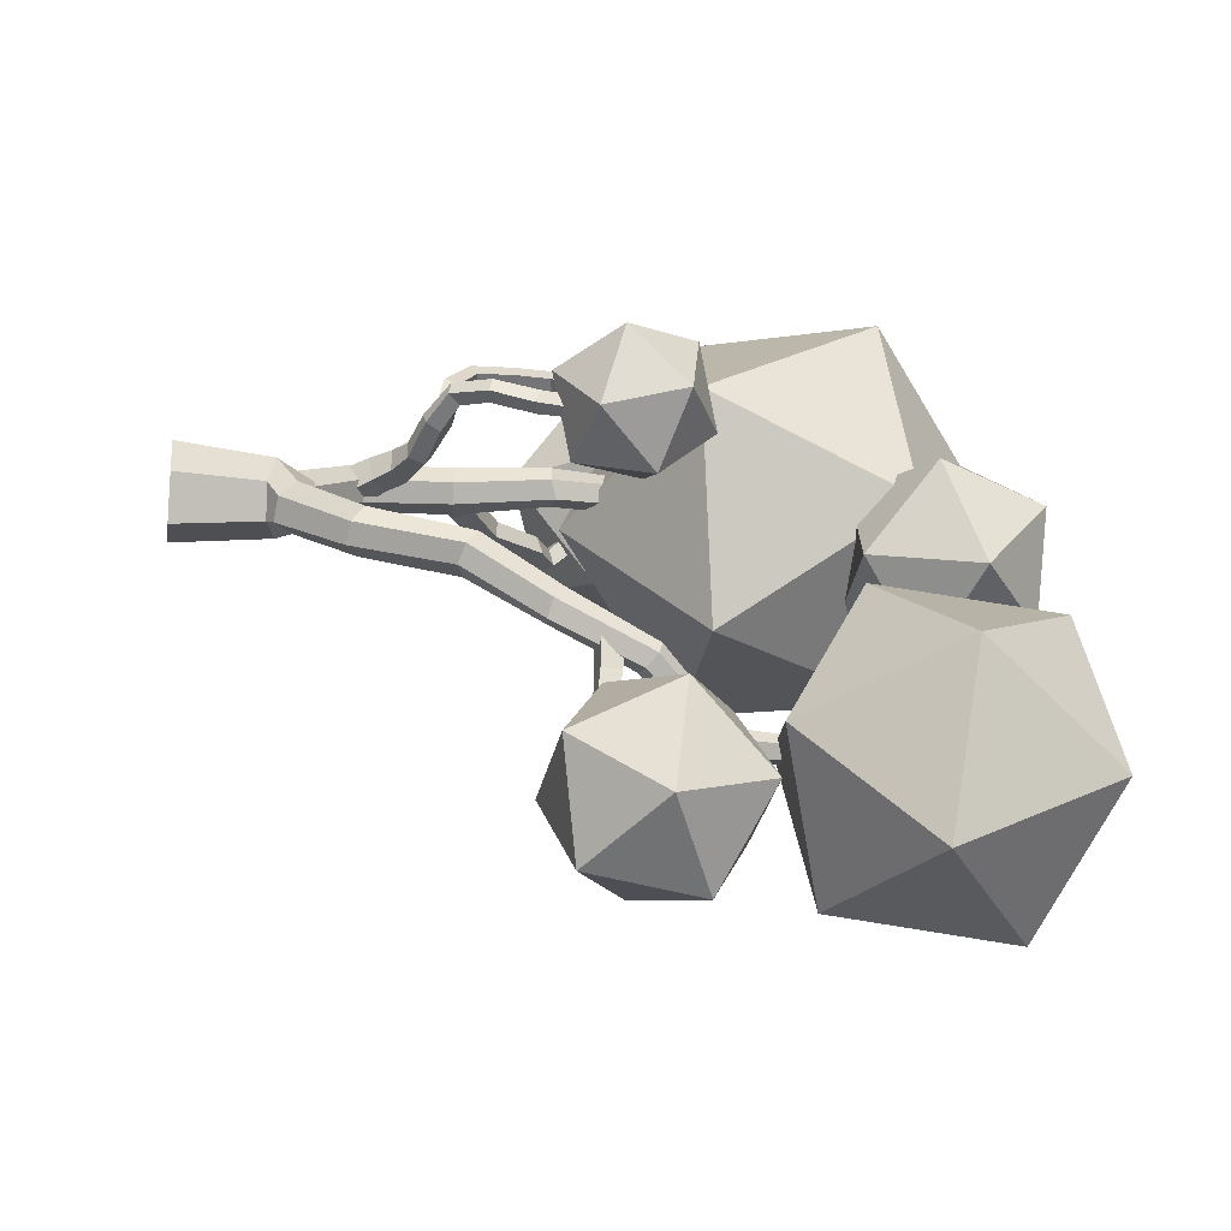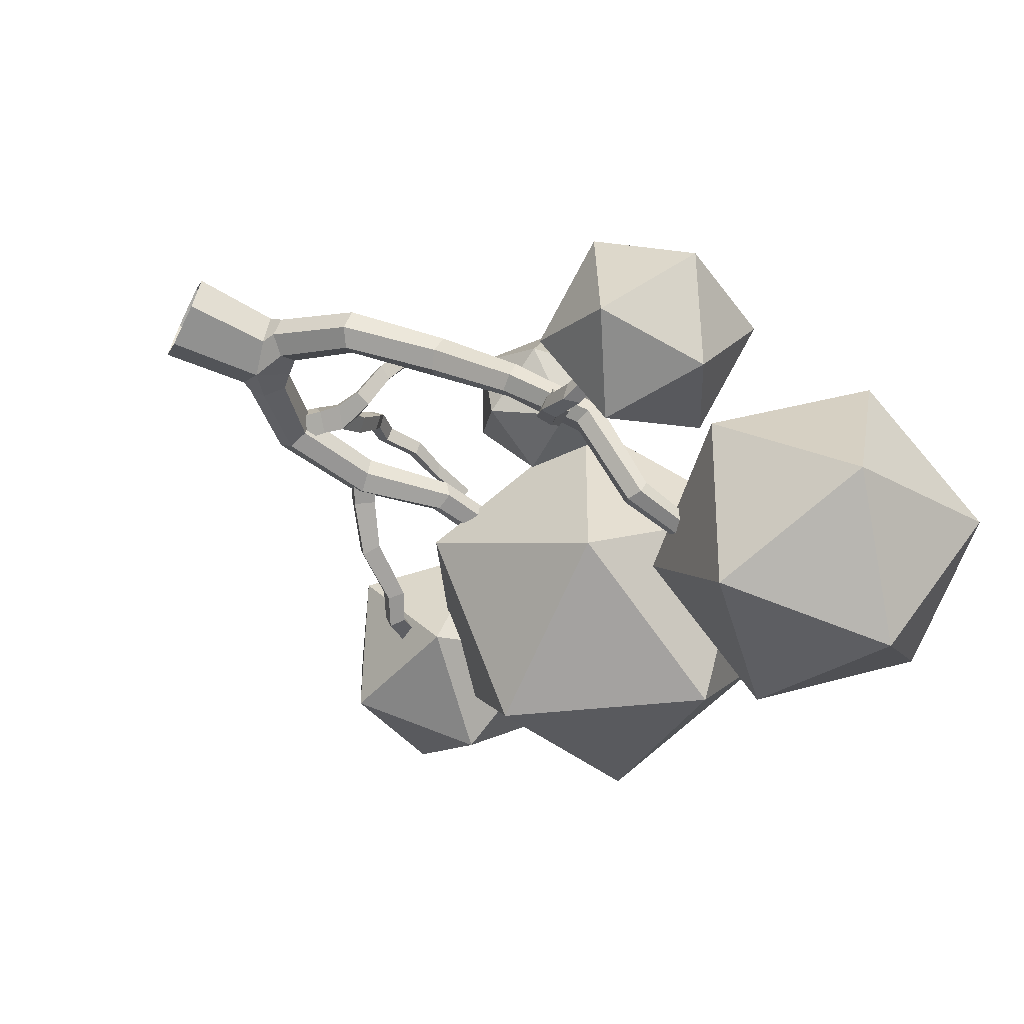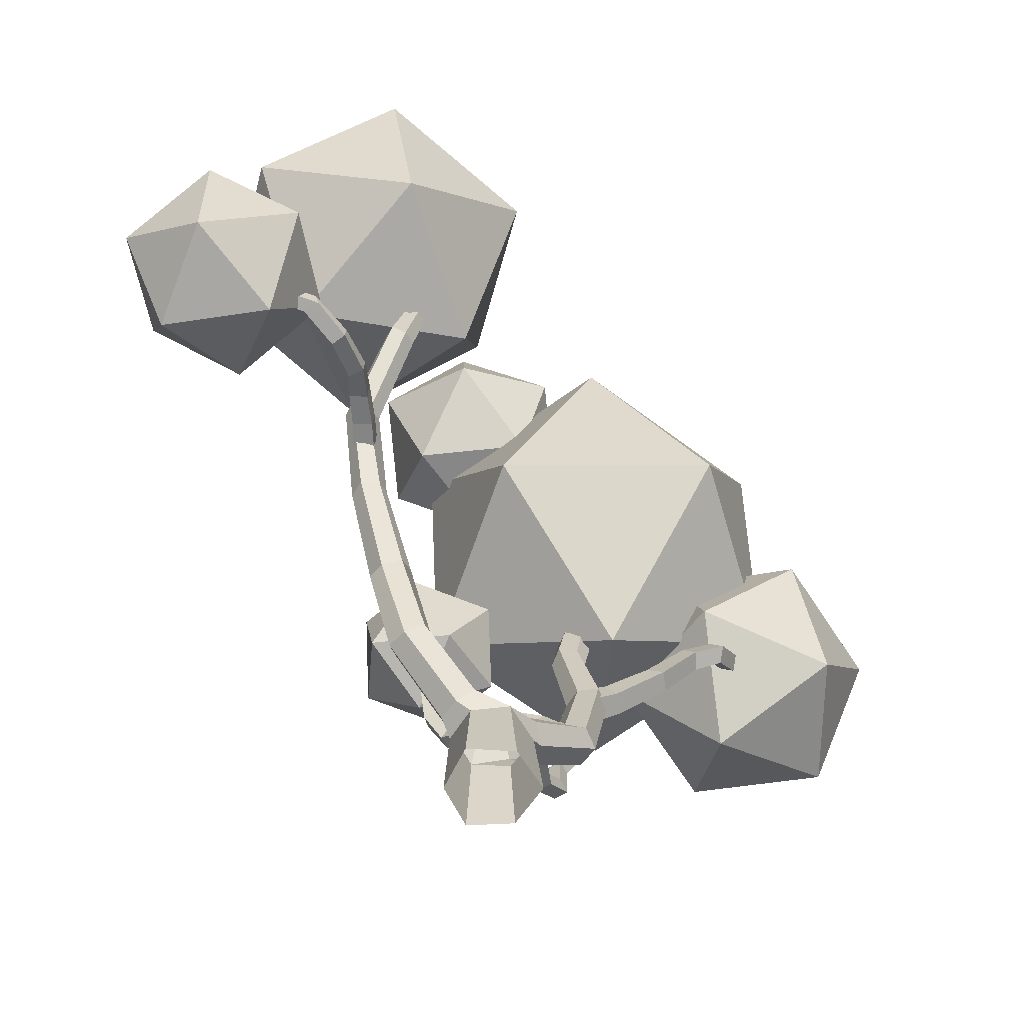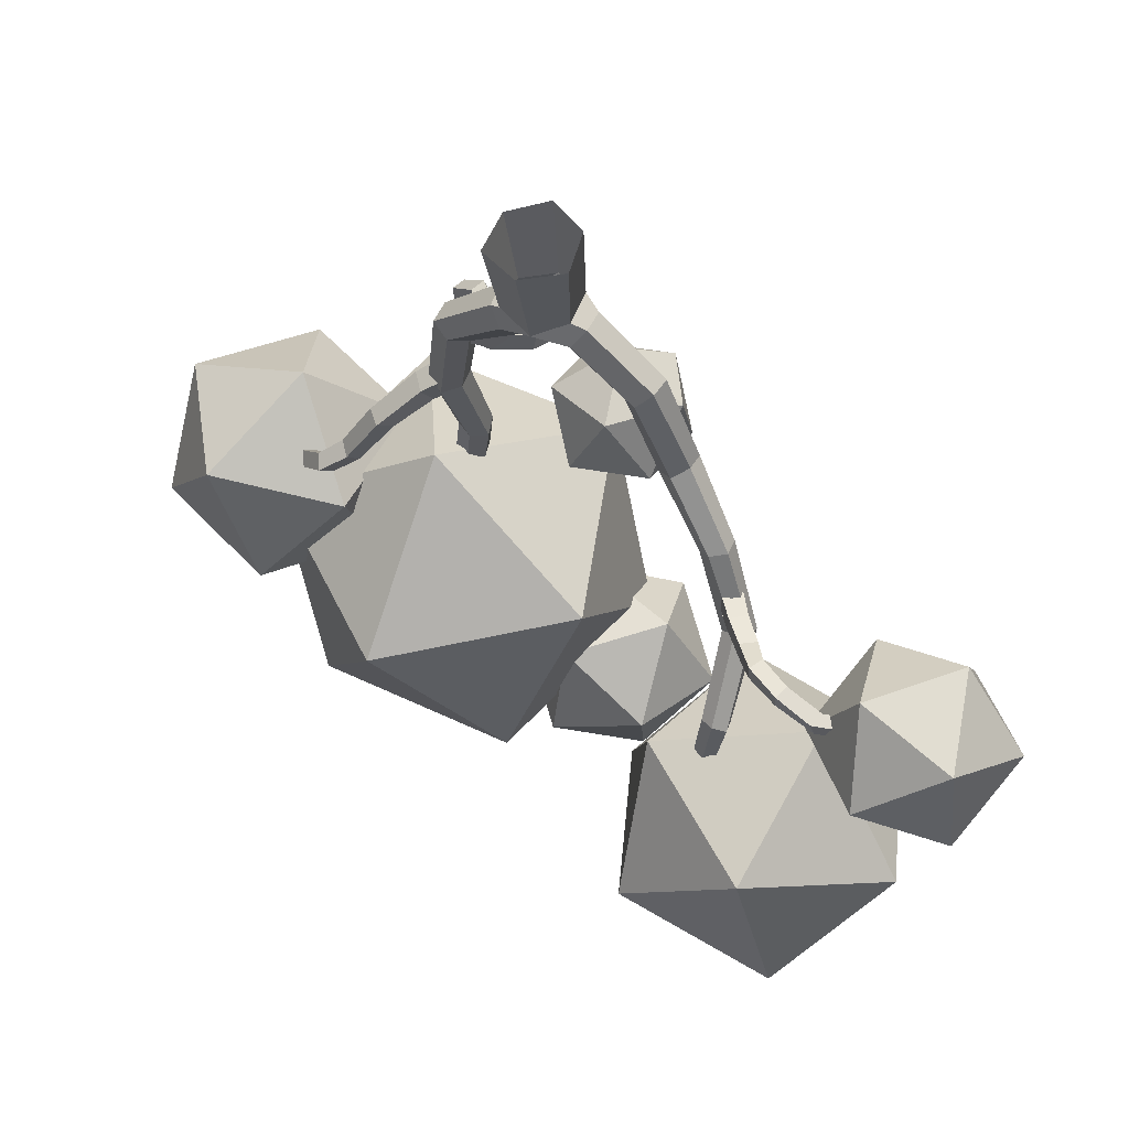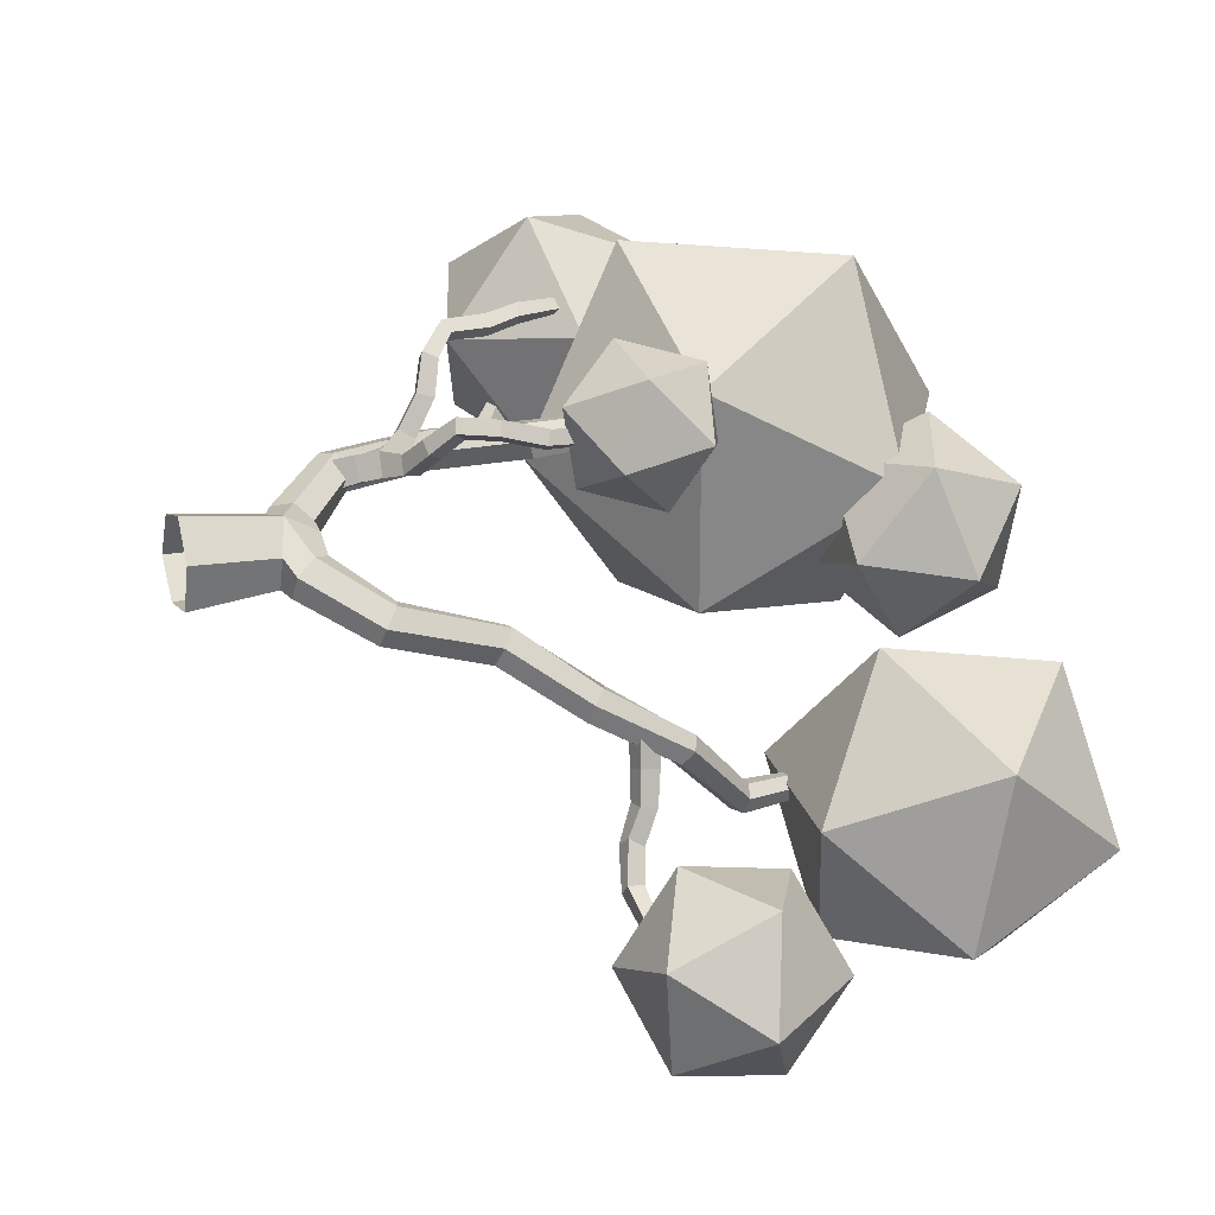
<metadata>
{"format":"obj","ext":"obj","renderer":"f3d","projection":"perspective","resolution":1024,"background":"white","views":[{"elev":-14.0,"azim":79.4,"up":"+Z"},{"elev":-62.7,"azim":62.1,"up":"+Z"},{"elev":-65.3,"azim":170.0,"up":"+Y"},{"elev":-30.0,"azim":4.1,"up":"+Z"},{"elev":17.6,"azim":66.5,"up":"+Z"}]}
</metadata>
<code>
o Tree_lp_11
v -0.002063 -0.000153 -0.005406
v -0.006017 8e-06 -0.000967
v -0.003562 2.9e-05 0.004381
v 0.002145 -9.1e-05 0.005623
v 0.005614 -0.000245 0.000902
v 0.003945 -0.00029 -0.004853
v 0.003093 0.01375 -0.005079
v 0.002493 0.01598 -0.003098
v 0.003858 0.01631 -0.00031
v 0.005989 0.01408 0.000361
v 0.006589 0.01184 -0.00162
v 0.005224 0.01152 -0.004407
v 0.01018 0.02064 -0.009292
v 0.008981 0.02203 -0.007034
v 0.01029 0.02199 -0.004521
v 0.013 0.02106 -0.004154
v 0.01407 0.01944 -0.006323
v 0.01254 0.0191 -0.008686
v 0.01395 0.03201 -0.01213
v 0.0125 0.03322 -0.01016
v 0.01359 0.03374 -0.007803
v 0.01623 0.03339 -0.007287
v 0.01756 0.03184 -0.009098
v 0.01638 0.03109 -0.01135
v 0.01812 0.04082 -0.01812
v 0.01702 0.04204 -0.01647
v 0.01815 0.04342 -0.01477
v 0.02041 0.04253 -0.01434
v 0.02141 0.04099 -0.01579
v 0.02056 0.04045 -0.01804
v 0.02095 0.05038 -0.02377
v 0.01943 0.05149 -0.02262
v 0.02017 0.05278 -0.02095
v 0.02233 0.05288 -0.02061
v 0.02383 0.05218 -0.02207
v 0.02309 0.05084 -0.0237
v 0.01771 0.05949 -0.03218
v 0.01647 0.05982 -0.03075
v 0.01689 0.06105 -0.02917
v 0.01892 0.06125 -0.029
v 0.02014 0.06097 -0.03045
v 0.01954 0.06038 -0.03232
v 0.01572 0.07085 -0.03258
v 0.01467 0.07112 -0.03133
v 0.01517 0.07161 -0.02983
v 0.01682 0.0716 -0.02949
v 0.01785 0.07107 -0.03067
v 0.01736 0.0708 -0.03223
v -0.005228 0.01469 -0.00143
v -0.006122 0.01263 0.000621
v -0.005009 0.01241 0.003524
v -0.002805 0.01455 0.004239
v -0.00191 0.01661 0.002189
v -0.003023 0.01683 -0.000715
v -0.01234 0.02197 0.002394
v -0.01393 0.02092 0.004572
v -0.01253 0.02063 0.007067
v -0.01006 0.02187 0.007599
v -0.00864 0.02327 0.005501
v -0.009742 0.02294 0.002864
v -0.01451 0.03454 0.003256
v -0.01604 0.03393 0.005532
v -0.01501 0.03376 0.007968
v -0.0123 0.03424 0.008542
v -0.01077 0.03389 0.006212
v -0.0118 0.034 0.003772
v -0.01213 0.046 0.004185
v -0.01351 0.04566 0.006036
v -0.01292 0.04634 0.008383
v -0.01047 0.04592 0.00863
v -0.009101 0.04562 0.006767
v -0.009678 0.04638 0.004444
v -0.01372 0.05729 0.004182
v -0.01534 0.05688 0.005691
v -0.0146 0.05674 0.007835
v -0.0125 0.05725 0.008289
v -0.01114 0.05833 0.006864
v -0.01178 0.0582 0.004686
v -0.01573 0.03711 0.004139
v -0.01234 0.03556 0.004598
v -0.01709 0.03453 0.003555
v -0.01372 0.03267 0.003982
v -0.01773 0.03423 0.006441
v -0.01444 0.03234 0.007149
v -0.01637 0.03681 0.007026
v -0.01306 0.03524 0.007764
v -0.02119 0.04067 0.002621
v -0.0232 0.03911 0.001741
v -0.02401 0.03891 0.004294
v -0.02252 0.04105 0.004926
v -0.0265 0.04742 0.002236
v -0.02791 0.04565 0.001401
v -0.02843 0.045 0.003665
v -0.02702 0.04677 0.004499
v -0.03026 0.04945 0.001743
v -0.03185 0.04795 0.000989
v -0.03183 0.04704 0.003108
v -0.03075 0.0489 0.003933
v -0.03326 0.05295 0.005002
v -0.03521 0.05212 0.004484
v -0.03493 0.05063 0.006039
v -0.03314 0.05165 0.00674
v -0.008971 0.0256 0.00411
v -0.01131 0.02269 0.002697
v -0.009997 0.02528 0.007121
v -0.01249 0.02225 0.006006
v -0.007528 0.02334 0.007735
v -0.009824 0.02001 0.006658
v -0.006502 0.02367 0.004724
v -0.008642 0.02046 0.003349
v -0.002555 0.02951 0.005805
v -0.003515 0.02962 0.007915
v -0.002862 0.02745 0.008382
v -0.001902 0.02733 0.006271
v 0.001227 0.03079 0.008663
v 0.000117 0.03097 0.01058
v 0.000526 0.02881 0.01086
v 0.00223 0.02896 0.009444
v 0.003827 0.03268 0.01118
v 0.002496 0.03284 0.01277
v 0.003747 0.03168 0.01396
v 0.004849 0.03122 0.01225
v 0.005582 0.03599 0.01117
v 0.004782 0.03665 0.01285
v 0.006424 0.03612 0.01381
v 0.007289 0.03565 0.0121
v 0.006445 0.04133 0.009828
v 0.005742 0.04111 0.01169
v 0.007514 0.04168 0.01242
v 0.008164 0.04084 0.01073
v 0.00608 0.04666 0.009688
v 0.005525 0.04593 0.01132
v 0.007115 0.04655 0.01208
v 0.00764 0.04592 0.0104
v -0.008479 0.03087 0.008423
v -0.009238 0.02904 0.009646
v -0.007089 0.02862 0.01043
v -0.00633 0.03045 0.009208
v -0.008899 0.03345 0.0129
v -0.009627 0.0316 0.01383
v -0.007539 0.03108 0.01427
v -0.006911 0.03312 0.01377
v -0.01016 0.0345 0.01691
v -0.01078 0.03262 0.0175
v -0.009172 0.03247 0.0188
v -0.008399 0.0342 0.01796
v -0.01237 0.03671 0.01899
v -0.01355 0.03588 0.02033
v -0.0121 0.03596 0.02165
v -0.01091 0.03677 0.02031
v -0.01247 0.0417 0.01909
v -0.01367 0.04107 0.02047
v -0.01239 0.04152 0.02184
v -0.01107 0.04166 0.02043
v -0.01467 0.04658 0.01974
v -0.01535 0.04526 0.02104
v -0.01454 0.04643 0.0224
v -0.01323 0.04604 0.02097
v 0.02259 0.04841 -0.02392
v 0.02189 0.04896 -0.01957
v 0.02277 0.04592 -0.02358
v 0.02211 0.04613 -0.01929
v 0.02032 0.04568 -0.02413
v 0.01932 0.04586 -0.01982
v 0.02015 0.04817 -0.02447
v 0.0191 0.04869 -0.0201
v 0.02364 0.04769 -0.0281
v 0.0238 0.04539 -0.02766
v 0.02147 0.04526 -0.02791
v 0.02146 0.04738 -0.02891
v 0.02468 0.04559 -0.03216
v 0.02427 0.04376 -0.03092
v 0.02255 0.04333 -0.03231
v 0.02245 0.04557 -0.03243
v 0.02709 0.04451 -0.03563
v 0.02696 0.04246 -0.03542
v 0.02556 0.04237 -0.03693
v 0.02545 0.04444 -0.03687
v 0.02996 0.04483 -0.03834
v 0.03106 0.04312 -0.0389
v 0.0295 0.04327 -0.04031
v 0.03001 0.04532 -0.0404
v 0.03524 0.04598 -0.03899
v 0.0364 0.04447 -0.03924
v 0.03555 0.0446 -0.04095
v 0.03559 0.0465 -0.04079
v 0.007296 0.05244 0.01166
v -0.01614 0.0517 0.02119
v 0.04263 0.08243 -0.02285
v 0.02702 0.0978 -0.0166
v 0.02323 0.07561 -0.01304
v 0.03168 0.0641 -0.0308
v 0.009294 0.06813 -0.02945
v 0.006411 0.08897 -0.02067
v 0.03781 0.1 -0.03655
v 0.04069 0.07916 -0.04532
v 0.02388 0.09252 -0.05295
v 0.02009 0.07033 -0.0494
v 0.00447 0.0857 -0.04314
v 0.01542 0.104 -0.0352
v -0.0318 0.08718 0.02278
v -0.003348 0.08532 0.02698
v -0.01377 0.1025 0.006309
v -0.01963 0.06155 0.02787
v 0.005923 0.06102 0.01455
v 0.009546 0.08632 0.001226
v -0.03649 0.08933 -0.005578
v -0.02722 0.06503 -0.01801
v -0.04011 0.06403 0.00775
v -0.0168 0.04786 0.002667
v 0.001232 0.06317 -0.0138
v -0.01094 0.0888 -0.0189
v -0.04734 0.06836 0.02617
v -0.0427 0.07838 0.01144
v -0.05527 0.06501 0.009895
v -0.05003 0.05101 0.02063
v -0.04705 0.05031 0.002476
v -0.04253 0.06722 -0.003205
v -0.02969 0.07263 0.02313
v -0.03422 0.05572 0.02881
v -0.02147 0.05793 0.01571
v -0.03404 0.04456 0.01417
v -0.0294 0.05458 -0.000566
v -0.02672 0.07193 0.004974
v 0.000102 0.0551 0.004622
v 0.006926 0.06266 0.008573
v 0.01072 0.05473 0.002084
v 0.005365 0.04553 0.004513
v 0.01544 0.04717 0.008397
v 0.0164 0.05776 0.01091
v -0.000774 0.05835 0.01501
v -0.001739 0.04776 0.0125
v 0.003946 0.05079 0.02133
v 0.00774 0.04287 0.01483
v 0.01456 0.05042 0.01879
v 0.009301 0.05999 0.0189
v 0.05471 0.04743 -0.04314
v 0.04547 0.03944 -0.04954
v 0.04577 0.053 -0.05204
v 0.04816 0.03752 -0.03615
v 0.03516 0.03696 -0.04073
v 0.03369 0.04653 -0.05055
v 0.04864 0.05945 -0.0402
v 0.03833 0.05697 -0.03139
v 0.05011 0.04988 -0.03038
v 0.03803 0.04341 -0.02889
v 0.02909 0.04898 -0.03778
v 0.03565 0.05889 -0.04477
v 0.007876 0.08679 -0.0179
v 0.01788 0.09173 -0.00857
v 0.01196 0.0786 -0.006593
v -0.002082 0.0794 -0.0103
v 0.001769 0.07977 0.003718
v 0.01411 0.08739 0.004788
v 0.007505 0.1006 -0.0135
v -0.004834 0.09302 -0.01457
v -0.002683 0.1018 -0.003187
v -0.008609 0.08869 -0.001211
v 0.001398 0.09363 0.008114
v 0.01136 0.101 0.00052
v -0.001427 0.01206 -0.004494
v -0.004958 0.01128 -0.000764
v -0.002807 0.01124 0.003289
v -0.004648 0.02574 0.005456
v 0.001899 0.01186 0.004274
v 0.005183 0.01064 0.000409
v 0.003357 0.01077 -0.003809
v -0.00019 0.01636 -0.00206
v 0.001275 0.01628 0.001802
v -0.007537 0.02776 0.004812
v -0.00886 0.02759 0.008102
v -0.005984 0.02586 0.008354
v -0.005684 0.0293 0.007425
v -0.0163 0.05173 0.02012
v -0.01703 0.05087 0.02132
v -0.01598 0.05165 0.02226
v 0.006218 0.05178 0.01202
v 0.007626 0.05141 0.01252
v -0.01514 0.05214 0.02105
v 0.006839 0.05239 0.01066
v 0.008254 0.05208 0.01117
f 7 8 14 13
f 9 15 14 8
f 10 16 15 9
f 11 17 16 10
f 11 12 18 17
f 12 7 13 18
f 13 14 20 19
f 21 20 14 15
f 16 22 21 15
f 16 17 23 22
f 17 18 24 23
f 18 13 19 24
f 20 26 25 19
f 21 27 26 20
f 21 22 28 27
f 22 23 29 28
f 24 30 29 23
f 24 19 25 30
f 26 32 31 25
f 26 27 33 32
f 28 34 33 27
f 29 35 34 28
f 29 30 36 35
f 30 25 31 36
f 31 32 38 37
f 33 39 38 32
f 34 40 39 33
f 35 41 40 34
f 36 42 41 35
f 36 31 37 42
f 37 38 44 43
f 38 39 45 44
f 39 40 46 45
f 40 41 47 46
f 42 48 47 41
f 37 43 48 42
f 50 56 55 49
f 50 51 57 56
f 51 52 58 57
f 52 53 59 58
f 54 60 59 53
f 49 55 60 54
f 62 61 55 56
f 57 63 62 56
f 63 57 58 64
f 64 58 59 65
f 60 66 65 59
f 55 61 66 60
f 62 68 67 61
f 63 69 68 62
f 63 64 70 69
f 64 65 71 70
f 66 72 71 65
f 66 61 67 72
f 73 67 68 74
f 68 69 75 74
f 70 76 75 69
f 77 76 70 71
f 71 72 78 77
f 72 67 73 78
f 82 81 79 80
f 82 84 83 81
f 84 86 85 83
f 80 79 85 86
f 92 96 95 91
f 92 93 97 96
f 94 98 97 93
f 91 95 98 94
f 96 100 99 95
f 96 97 101 100
f 97 98 102 101
f 95 99 102 98
f 106 105 103 104
f 108 107 105 106
f 108 110 109 107
f 110 104 103 109
f 111 112 116 115
f 112 113 117 116
f 114 118 117 113
f 114 111 115 118
f 115 116 120 119
f 117 121 120 116
f 117 118 122 121
f 118 115 119 122
f 124 123 119 120
f 125 124 120 121
f 125 121 122 126
f 126 122 119 123
f 123 124 128 127
f 125 129 128 124
f 129 125 126 130
f 127 130 126 123
f 127 128 132 131
f 129 133 132 128
f 130 134 133 129
f 127 131 134 130
f 135 136 140 139
f 136 137 141 140
f 138 142 141 137
f 138 135 139 142
f 139 140 144 143
f 141 145 144 140
f 141 142 146 145
f 142 139 143 146
f 144 148 147 143
f 145 149 148 144
f 145 146 150 149
f 146 143 147 150
f 152 151 147 148
f 153 152 148 149
f 153 149 150 154
f 147 151 154 150
f 155 151 152 156
f 153 157 156 152
f 153 154 158 157
f 151 155 158 154
f 160 162 161 159
f 164 163 161 162
f 166 165 163 164
f 166 160 159 165
f 159 161 168 167
f 161 163 169 168
f 165 170 169 163
f 165 159 167 170
f 167 168 172 171
f 169 173 172 168
f 169 170 174 173
f 167 171 174 170
f 172 176 175 171
f 173 177 176 172
f 173 174 178 177
f 178 174 171 175
f 176 180 179 175
f 180 176 177 181
f 178 182 181 177
f 178 175 179 182
f 180 184 183 179
f 185 184 180 181
f 181 182 186 185
f 182 179 183 186
f 1 2 262 261
f 2 3 263 262
f 4 265 263 3
f 4 5 266 265
f 6 267 266 5
f 1 261 267 6
f 261 268 8 7
f 269 9 8 268
f 265 10 9 269
f 265 266 11 10
f 266 267 12 11
f 261 7 12 267
f 261 262 50 49
f 263 51 50 262
f 52 51 263 265
f 265 269 53 52
f 268 54 53 269
f 261 49 54 268
f 271 270 103 105
f 272 271 105 107
f 264 272 107 109
f 264 109 103 270
f 111 270 273 112
f 272 113 112 273
f 272 264 114 113
f 270 111 114 264
f 131 132 277 280
f 132 133 278 277
f 134 281 278 133
f 134 131 280 281
f 270 271 136 135
f 272 137 136 271
f 272 273 138 137
f 270 135 138 273
f 156 275 274 155
f 275 156 157 276
f 158 279 276 157
f 279 158 155 274
f 277 278 187 280
f 278 281 280
f 278 280 187
f 275 276 188 274
f 276 279 274
f 276 274 188
f 93 89 90 94
f 88 89 93 92
f 91 94 90 87
f 88 92 91 87
f 83 85 90 89
f 83 89 88 81
f 79 87 90 85
f 79 81 88 87
f 189 190 191
f 192 189 191
f 193 192 191
f 194 193 191
f 190 194 191
f 195 196 197
f 196 198 197
f 198 199 197
f 199 200 197
f 200 195 197
f 189 195 190
f 192 196 189
f 193 198 192
f 194 199 193
f 190 200 194
f 195 189 196
f 196 192 198
f 198 193 199
f 199 194 200
f 200 190 195
f 201 202 203
f 204 202 201
f 205 202 204
f 206 202 205
f 203 202 206
f 207 208 209
f 209 208 210
f 210 208 211
f 211 208 212
f 212 208 207
f 201 203 207
f 204 201 209
f 205 204 210
f 206 205 211
f 203 206 212
f 207 209 201
f 209 210 204
f 210 211 205
f 211 212 206
f 212 207 203
f 213 214 215
f 216 213 215
f 217 216 215
f 218 217 215
f 214 218 215
f 219 220 221
f 220 222 221
f 222 223 221
f 223 224 221
f 224 219 221
f 213 219 214
f 216 220 213
f 217 222 216
f 218 223 217
f 214 224 218
f 219 213 220
f 220 216 222
f 222 217 223
f 223 218 224
f 224 214 219
f 225 226 227
f 228 225 227
f 229 228 227
f 230 229 227
f 226 230 227
f 231 232 233
f 232 234 233
f 234 235 233
f 235 236 233
f 236 231 233
f 225 231 226
f 228 232 225
f 229 234 228
f 230 235 229
f 226 236 230
f 231 225 232
f 232 228 234
f 234 229 235
f 235 230 236
f 236 226 231
f 237 238 239
f 240 238 237
f 241 238 240
f 242 238 241
f 239 238 242
f 243 244 245
f 245 244 246
f 246 244 247
f 247 244 248
f 248 244 243
f 237 239 243
f 240 237 245
f 241 240 246
f 242 241 247
f 239 242 248
f 243 245 237
f 245 246 240
f 246 247 241
f 247 248 242
f 248 243 239
f 249 250 251
f 252 249 251
f 253 252 251
f 254 253 251
f 250 254 251
f 255 256 257
f 256 258 257
f 258 259 257
f 259 260 257
f 260 255 257
f 249 255 250
f 252 256 249
f 253 258 252
f 254 259 253
f 250 260 254
f 255 249 256
f 256 252 258
f 258 253 259
f 259 254 260
f 260 250 255

</code>
